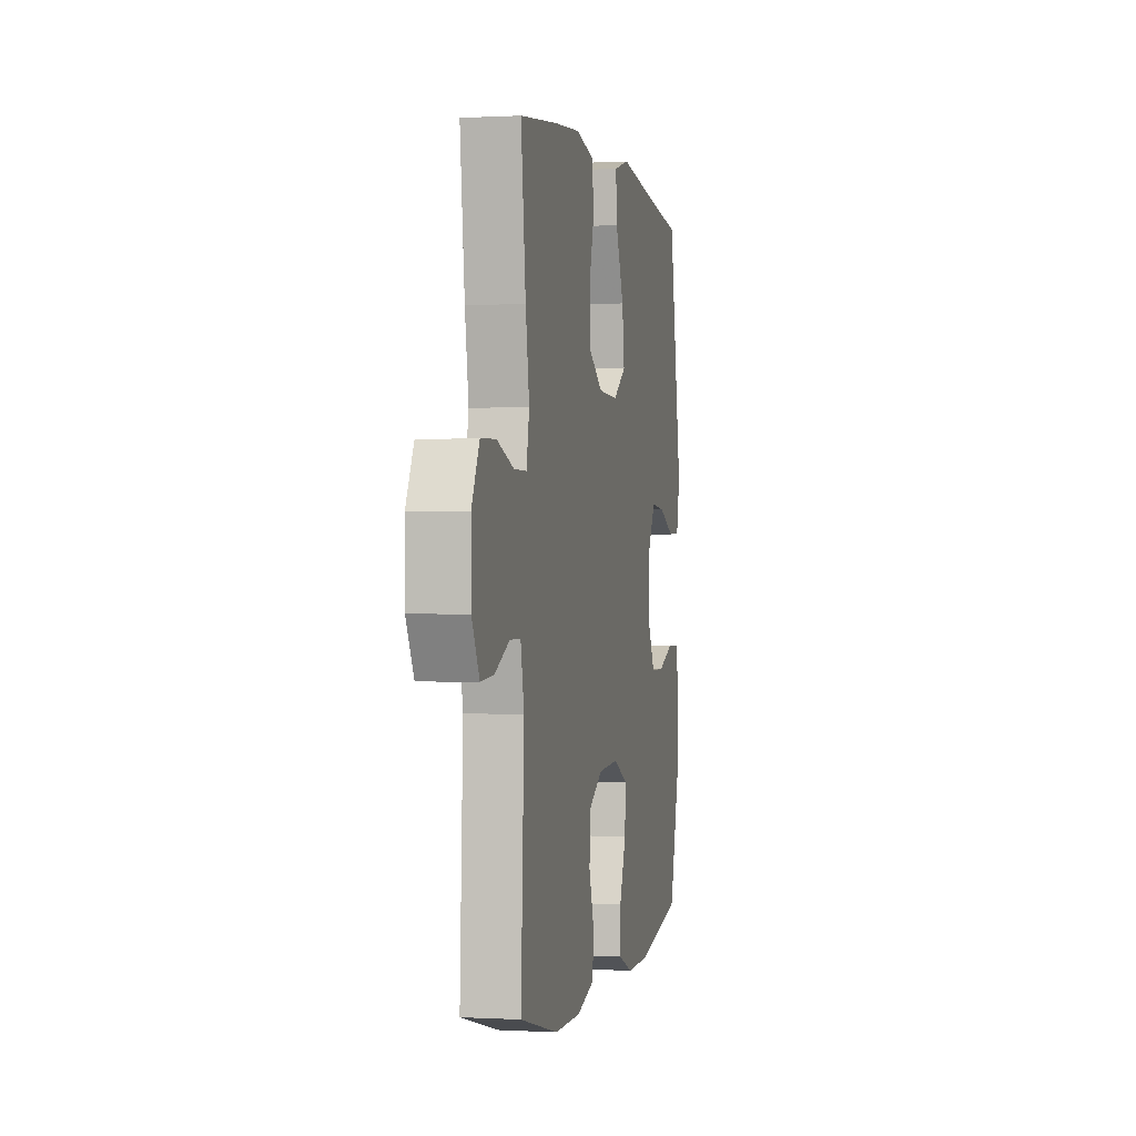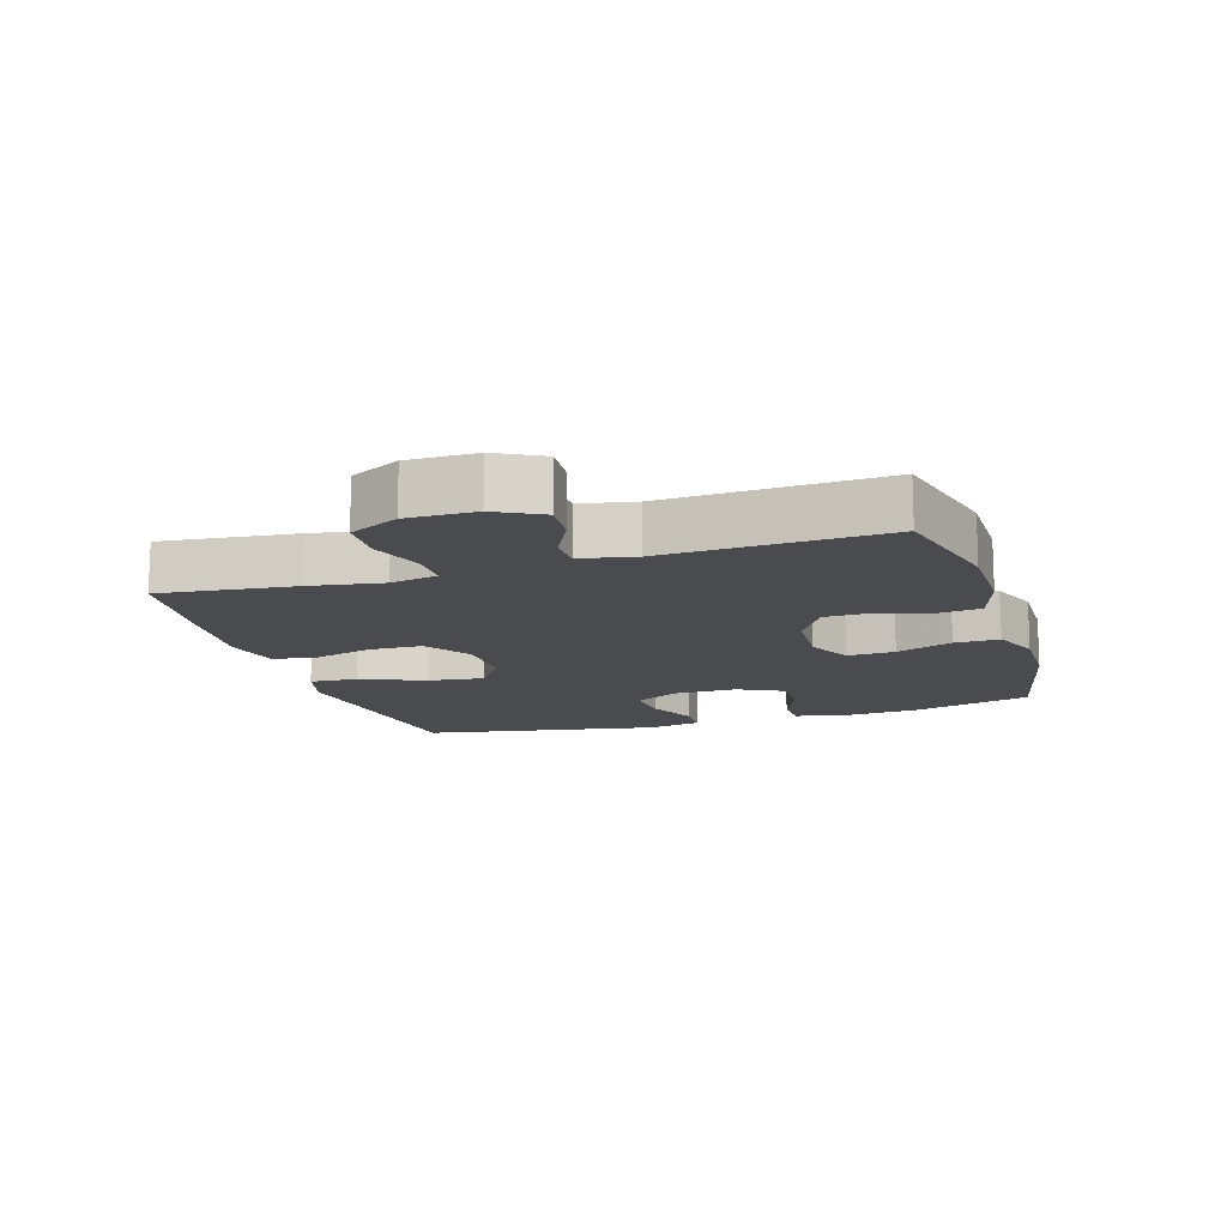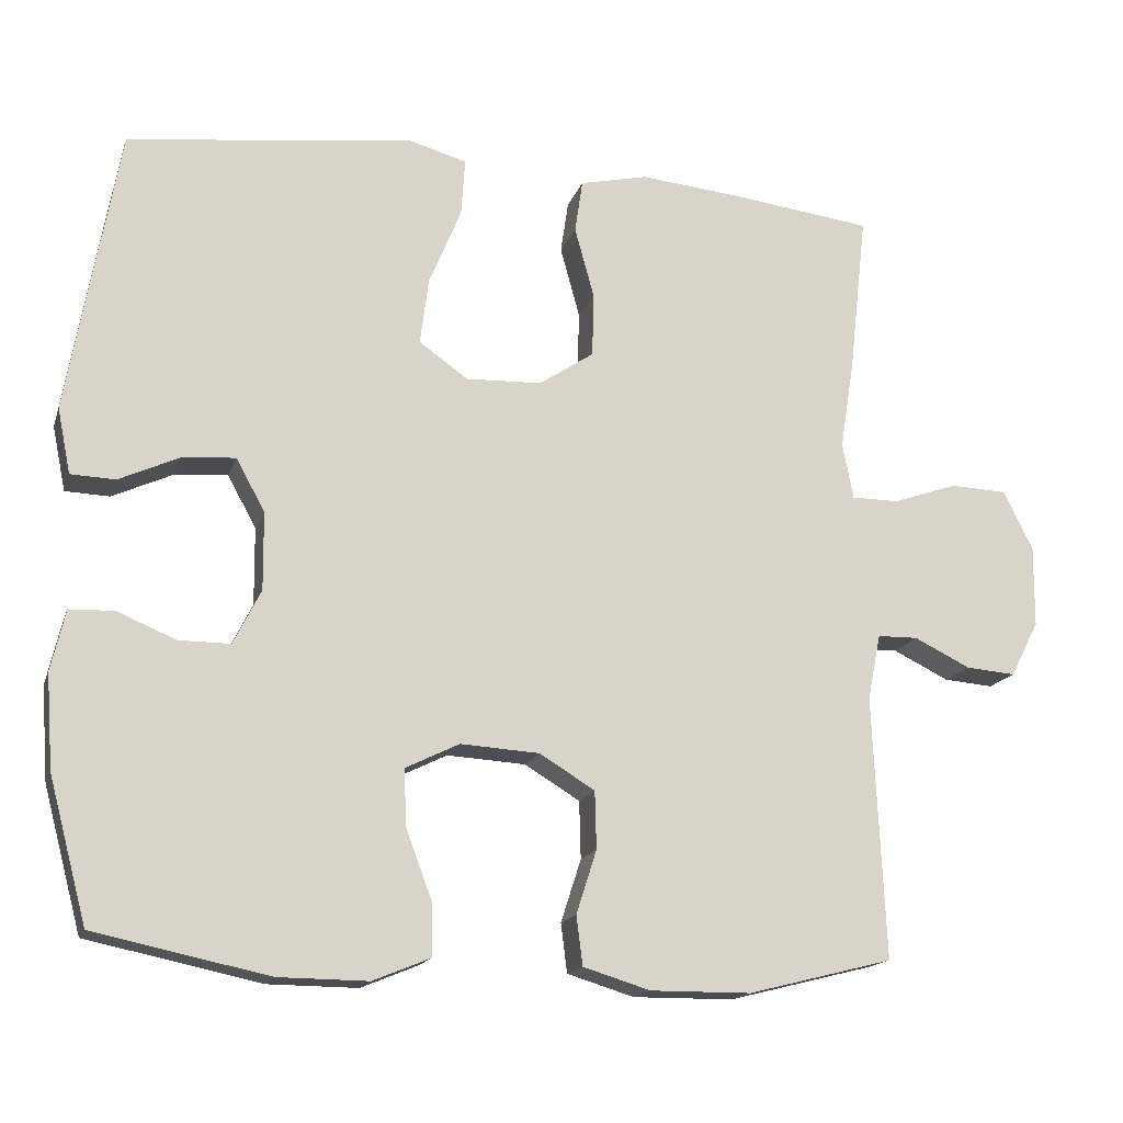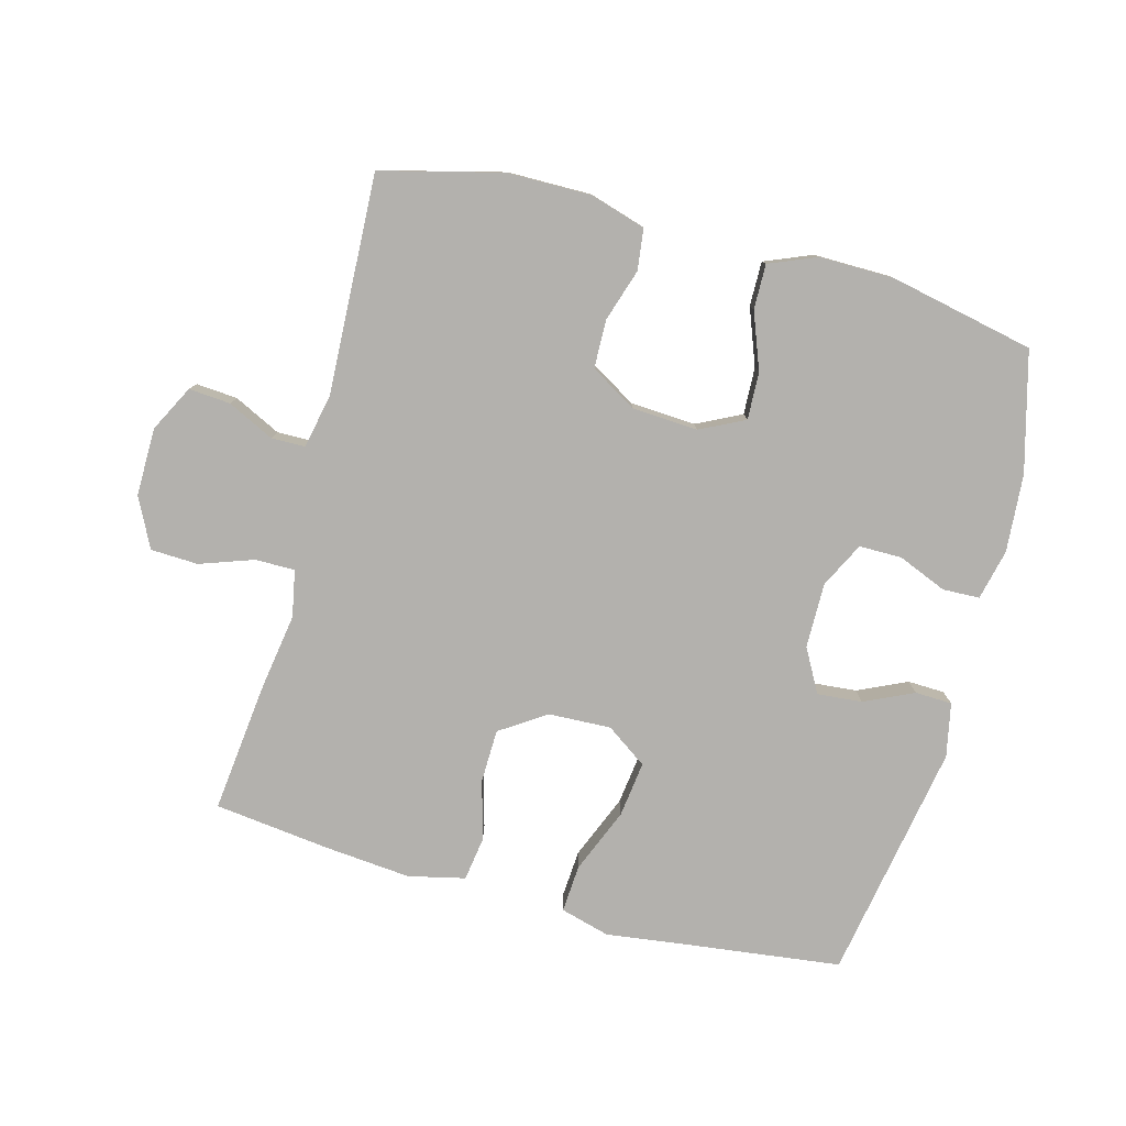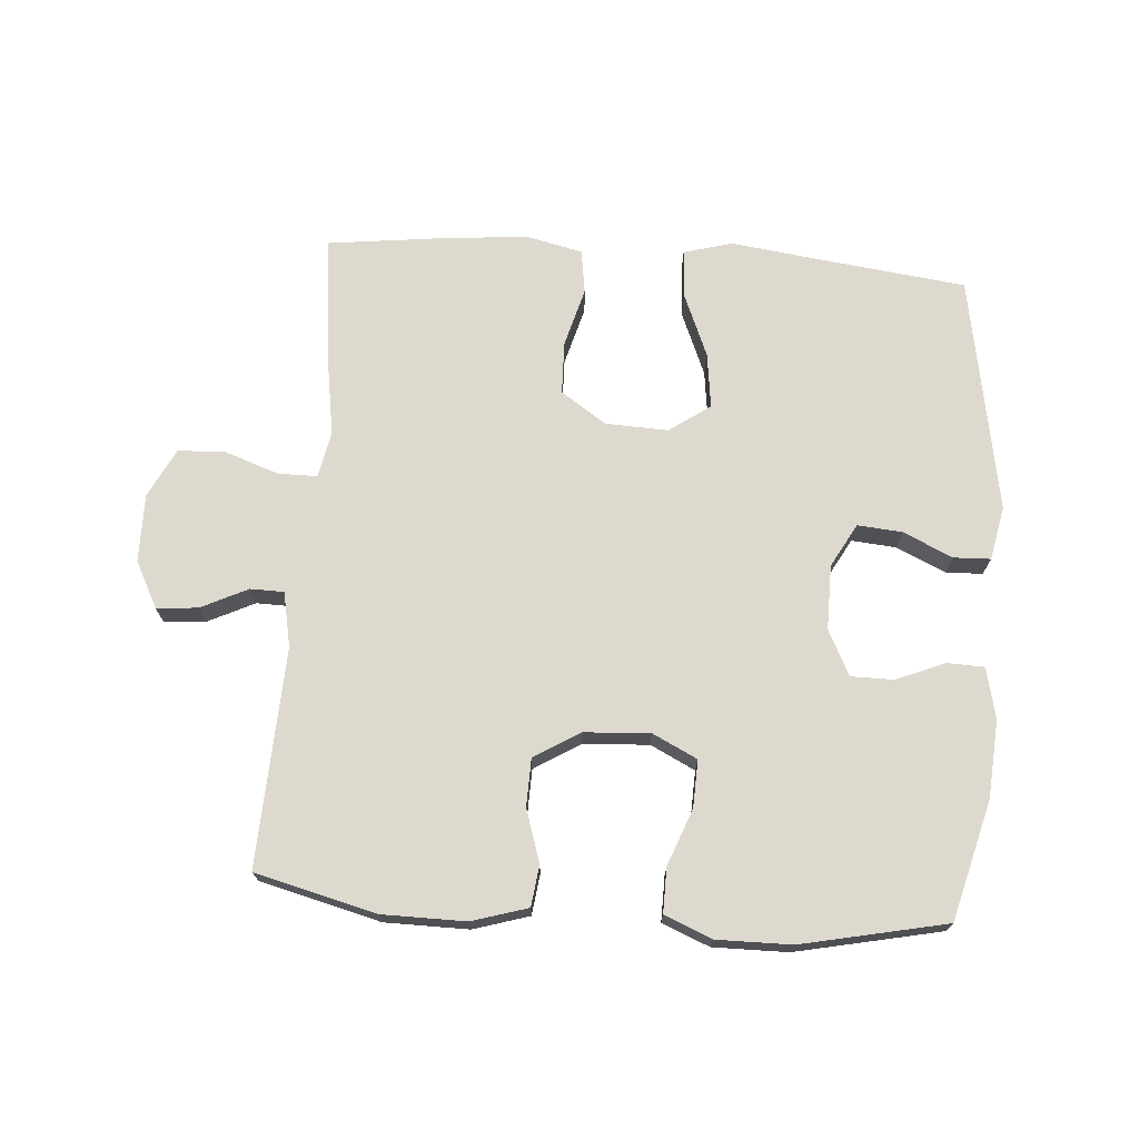
<metadata>
{"format":"obj","ext":"obj","renderer":"f3d","projection":"perspective","resolution":1024,"background":"white","views":[{"elev":0.1,"azim":101.9,"up":"+Z"},{"elev":-13.8,"azim":107.3,"up":"+Y"},{"elev":-16.3,"azim":-15.6,"up":"+Z"},{"elev":-79.2,"azim":165.0,"up":"+Y"},{"elev":71.4,"azim":-175.8,"up":"+Y"}]}
</metadata>
<code>
v -0.5 0.07 -0.5
v -0.549 0.07 -0.317
v -0.558 0.07 -0.197
v -0.54 0.07 -0.119
v -0.483 0.07 -0.117
v -0.408 0.07 -0.148
v -0.342 0.07 -0.148
v -0.307 0.07 -0.078
v -0.308 0.07 0.022
v -0.345 0.07 0.089
v -0.414 0.07 0.083
v -0.49 0.07 0.048
v -0.547 0.07 0.05
v -0.564 0.07 0.133
v -0.5 0.07 0.5
v -0.257 0.07 0.53
v -0.135 0.07 0.546
v -0.059 0.07 0.525
v -0.064 0.07 0.451
v -0.105 0.07 0.352
v -0.116 0.07 0.266
v -0.053 0.07 0.222
v 0.044 0.07 0.226
v 0.114 0.07 0.273
v 0.116 0.07 0.355
v 0.091 0.07 0.446
v 0.101 0.07 0.514
v 0.188 0.07 0.534
v 0.319 0.07 0.522
v 0.5 0.07 0.5
v 0.477 0.07 0.294
v 0.459 0.07 0.18
v 0.473 0.07 0.108
v 0.534 0.07 0.108
v 0.617 0.07 0.137
v 0.69 0.07 0.134
v 0.728 0.07 0.058
v 0.727 0.07 -0.047
v 0.69 0.07 -0.118
v 0.626 0.07 -0.113
v 0.554 0.07 -0.078
v 0.502 0.07 -0.079
v 0.485 0.07 -0.163
v 0.5 0.07 -0.5
v 0.314 0.07 -0.547
v 0.185 0.07 -0.548
v 0.099 0.07 -0.522
v 0.091 0.07 -0.459
v 0.117 0.07 -0.378
v 0.115 0.07 -0.304
v 0.044 0.07 -0.261
v -0.057 0.07 -0.255
v -0.126 0.07 -0.289
v -0.123 0.07 -0.362
v -0.09 0.07 -0.449
v -0.089 0.07 -0.518
v -0.162 0.07 -0.548
v -0.277 0.07 -0.547
v -0.5 0 -0.5
v -0.549 0 -0.317
v -0.558 0 -0.197
v -0.54 0 -0.119
v -0.483 0 -0.117
v -0.408 0 -0.148
v -0.342 0 -0.148
v -0.307 0 -0.078
v -0.308 0 0.022
v -0.345 0 0.089
v -0.414 0 0.083
v -0.49 0 0.048
v -0.547 0 0.05
v -0.564 0 0.133
v -0.5 0 0.5
v -0.257 0 0.53
v -0.135 0 0.546
v -0.059 0 0.525
v -0.064 0 0.451
v -0.105 0 0.352
v -0.116 0 0.266
v -0.053 0 0.222
v 0.044 0 0.226
v 0.114 0 0.273
v 0.116 0 0.355
v 0.091 0 0.446
v 0.101 0 0.514
v 0.188 0 0.534
v 0.319 0 0.522
v 0.5 0 0.5
v 0.477 0 0.294
v 0.459 0 0.18
v 0.473 0 0.108
v 0.534 0 0.108
v 0.617 0 0.137
v 0.69 0 0.134
v 0.728 0 0.058
v 0.727 0 -0.047
v 0.69 0 -0.118
v 0.626 0 -0.113
v 0.554 0 -0.078
v 0.502 0 -0.079
v 0.485 0 -0.163
v 0.5 0 -0.5
v 0.314 0 -0.547
v 0.185 0 -0.548
v 0.099 0 -0.522
v 0.091 0 -0.459
v 0.117 0 -0.378
v 0.115 0 -0.304
v 0.044 0 -0.261
v -0.057 0 -0.255
v -0.126 0 -0.289
v -0.123 0 -0.362
v -0.09 0 -0.449
v -0.089 0 -0.518
v -0.162 0 -0.548
v -0.277 0 -0.547
f 4 5 6
f 3 4 6
f 2 3 6
f 1 2 6
f 58 1 6
f 57 58 6
f 56 57 6
f 55 56 6
f 54 55 6
f 53 54 6 7
f 52 53 7 8
f 51 52 8 9
f 50 51 9 10
f 47 48 49
f 46 47 49
f 45 46 49
f 44 45 49
f 43 44 49
f 42 43 49 50
f 39 40 41
f 38 39 41
f 37 38 41
f 36 37 41
f 35 36 41
f 34 35 41
f 33 34 41 42
f 42 50 10
f 33 42 10
f 32 33 10
f 30 31 32
f 29 30 32
f 28 29 32
f 27 28 32
f 26 27 32
f 25 26 32
f 18 19 20
f 17 18 20
f 16 17 20
f 16 20 21
f 15 16 21
f 14 15 21
f 13 14 21
f 12 13 21
f 11 12 21
f 10 11 21 22
f 24 25 32
f 23 24 32
f 10 22 23 32
f 64 63 62
f 64 62 61
f 64 61 60
f 64 60 59
f 64 59 116
f 64 116 115
f 64 115 114
f 64 114 113
f 64 113 112
f 65 64 112 111
f 66 65 111 110
f 67 66 110 109
f 68 67 109 108
f 107 106 105
f 107 105 104
f 107 104 103
f 107 103 102
f 107 102 101
f 108 107 101 100
f 99 98 97
f 99 97 96
f 99 96 95
f 99 95 94
f 99 94 93
f 99 93 92
f 100 99 92 91
f 68 108 100
f 68 100 91
f 68 91 90
f 90 89 88
f 90 88 87
f 90 87 86
f 90 86 85
f 90 85 84
f 90 84 83
f 78 77 76
f 78 76 75
f 78 75 74
f 79 78 74
f 79 74 73
f 79 73 72
f 79 72 71
f 79 71 70
f 79 70 69
f 80 79 69 68
f 90 83 82
f 90 82 81
f 90 81 80 68
f 1 59 60 2
f 2 60 61 3
f 3 61 62 4
f 4 62 63 5
f 5 63 64 6
f 6 64 65 7
f 7 65 66 8
f 8 66 67 9
f 9 67 68 10
f 10 68 69 11
f 11 69 70 12
f 12 70 71 13
f 13 71 72 14
f 14 72 73 15
f 15 73 74 16
f 16 74 75 17
f 17 75 76 18
f 18 76 77 19
f 19 77 78 20
f 20 78 79 21
f 21 79 80 22
f 22 80 81 23
f 23 81 82 24
f 24 82 83 25
f 25 83 84 26
f 26 84 85 27
f 27 85 86 28
f 28 86 87 29
f 29 87 88 30
f 30 88 89 31
f 31 89 90 32
f 32 90 91 33
f 33 91 92 34
f 34 92 93 35
f 35 93 94 36
f 36 94 95 37
f 37 95 96 38
f 38 96 97 39
f 39 97 98 40
f 40 98 99 41
f 41 99 100 42
f 42 100 101 43
f 43 101 102 44
f 44 102 103 45
f 45 103 104 46
f 46 104 105 47
f 47 105 106 48
f 48 106 107 49
f 49 107 108 50
f 50 108 109 51
f 51 109 110 52
f 52 110 111 53
f 53 111 112 54
f 54 112 113 55
f 55 113 114 56
f 56 114 115 57
f 57 115 116 58
f 58 116 59 1

</code>
